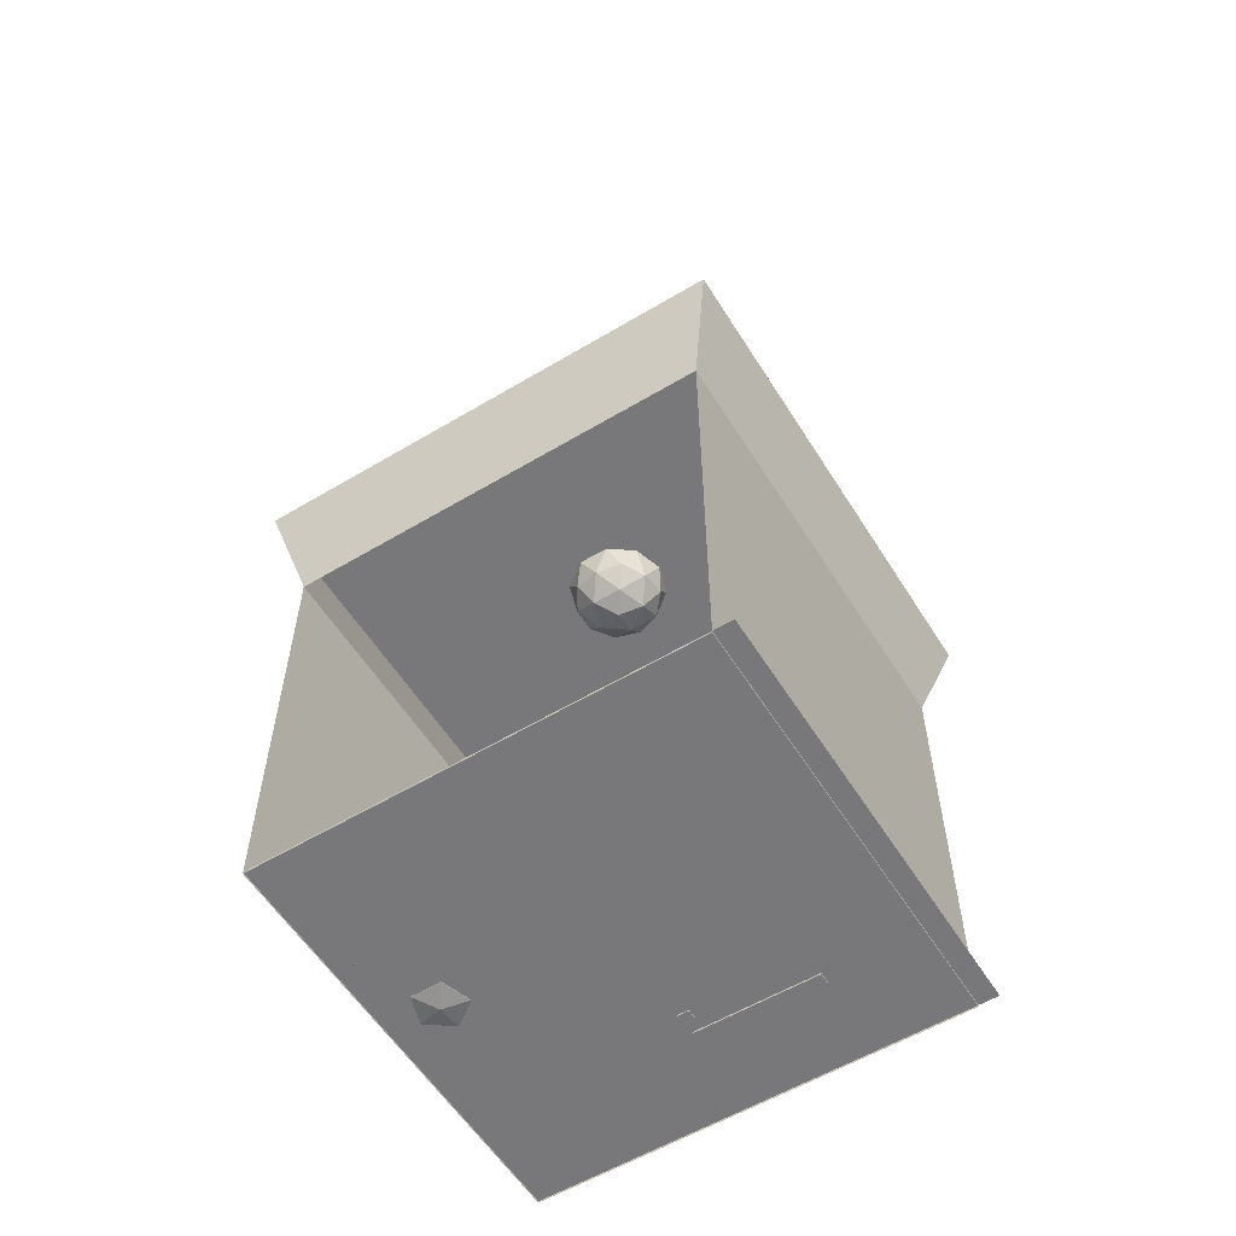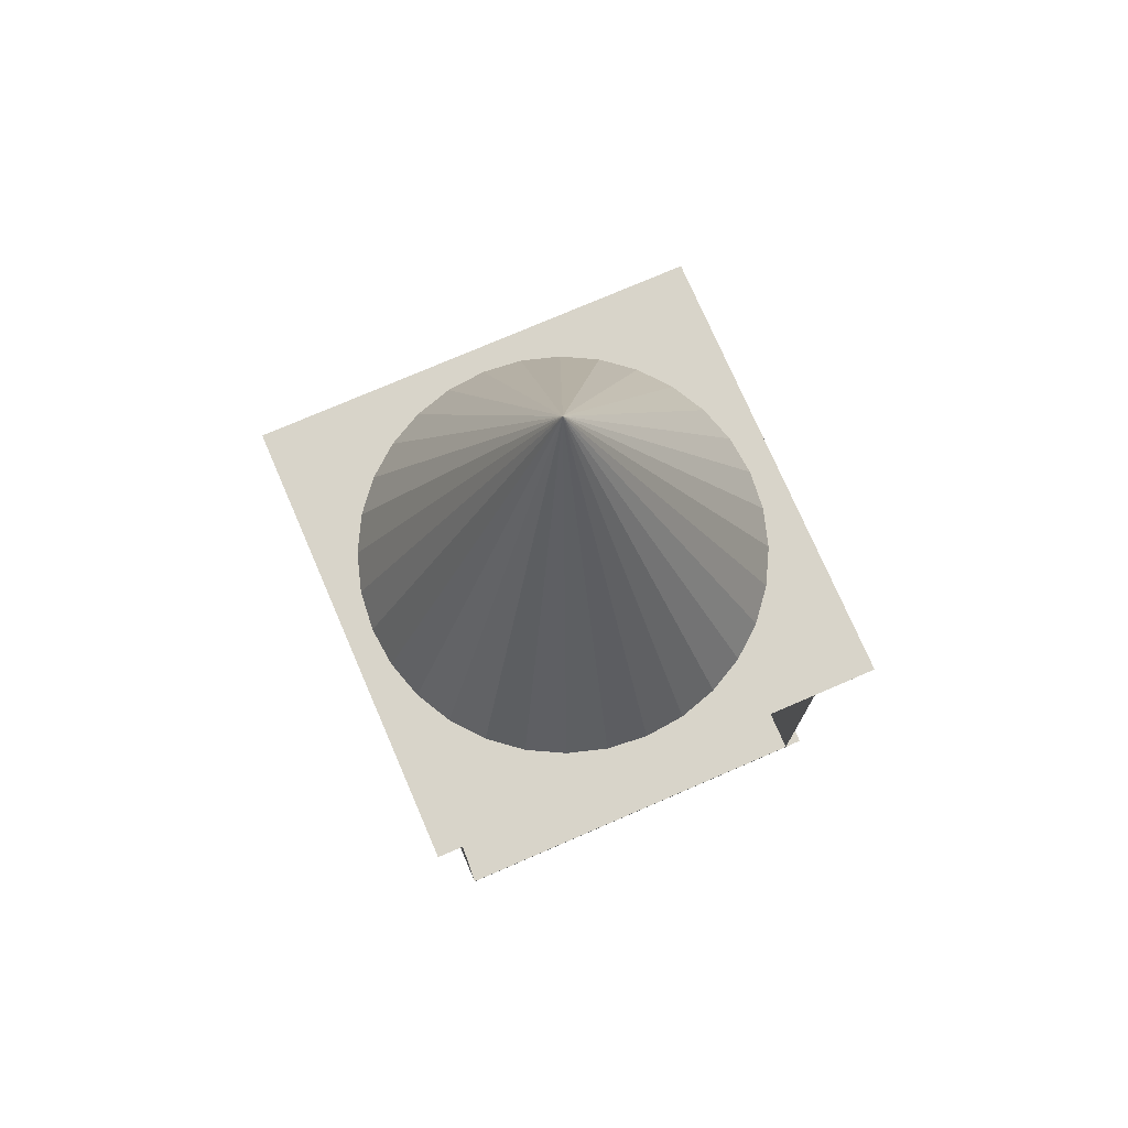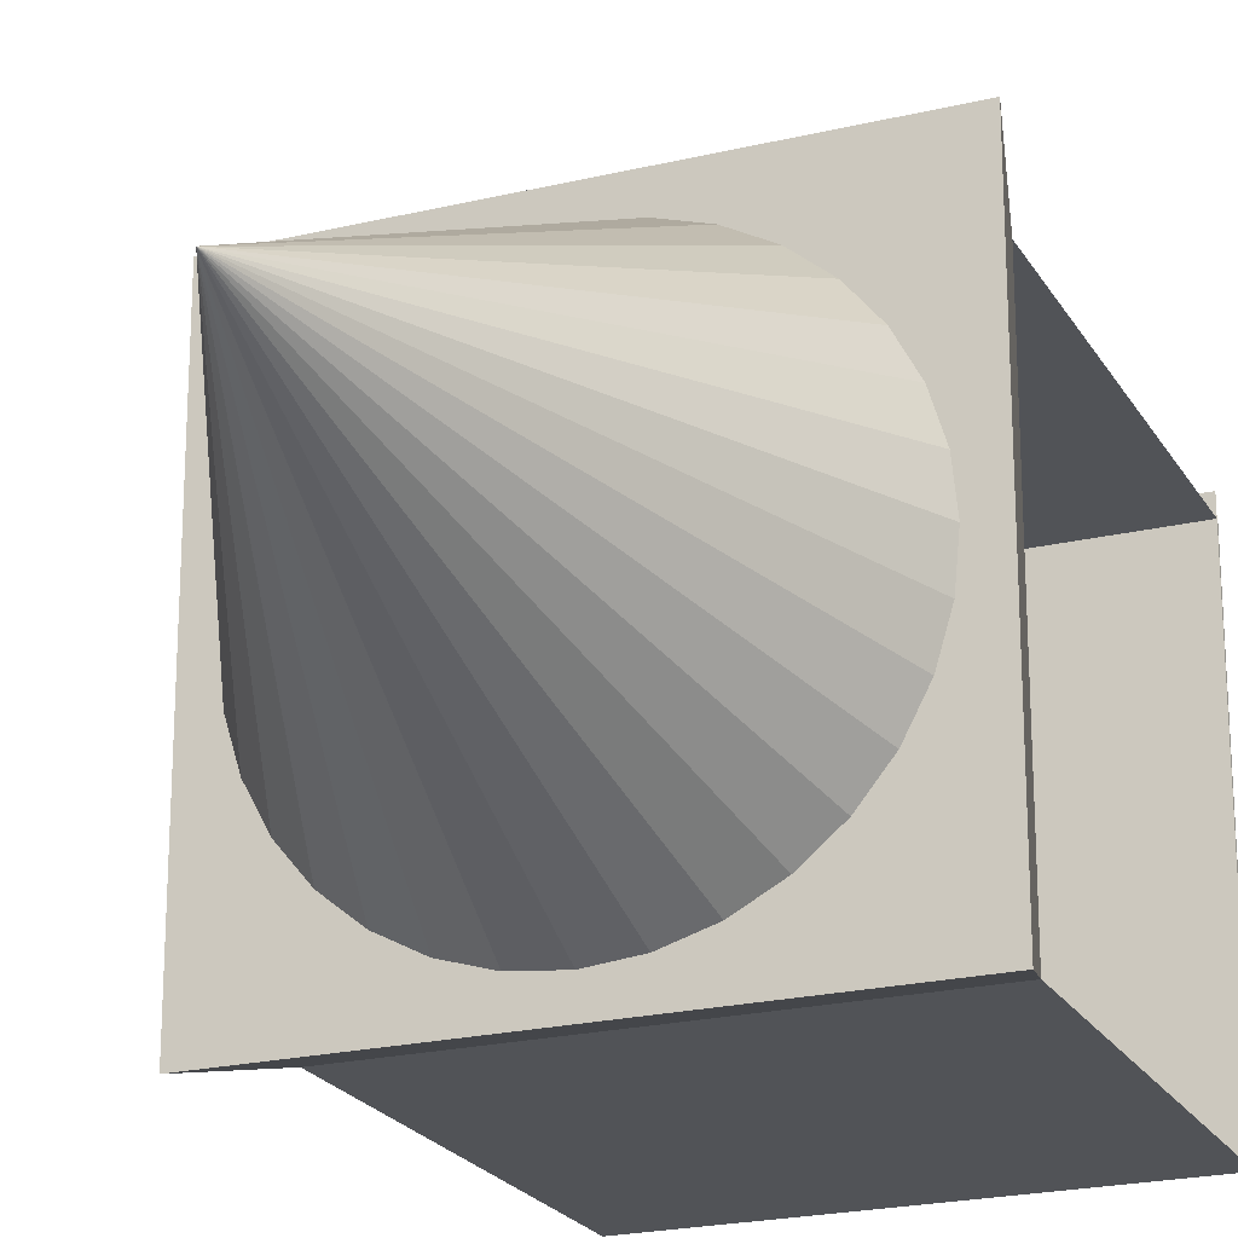
<metadata>
{"format":"obj","ext":"obj","renderer":"f3d","projection":"perspective","resolution":1024,"background":"white","views":[{"elev":-57.5,"azim":-58.2,"up":"+Y"},{"elev":75.0,"azim":-113.4,"up":"+Y"},{"elev":-21.9,"azim":-157.2,"up":"+Z"}]}
</metadata>
<code>
o Cube
v -1 2.087 1
v -1 0.08652 1
v -1 2.087 -1
v -1 0.08652 -1
v 1 2.087 1
v 1 0.08652 1
v 1 2.087 -1
v 1 0.08652 -1
v -1.134 2.588 -1.134
v 1.134 2.588 -1.134
v -1.134 2.588 1.134
v 1.134 2.588 1.134
v 0.001274 2.606 0.9958
v -0.1938 2.606 0.9766
v -0.3814 2.606 0.9196
v -0.5543 2.606 0.8272
v -0.7058 2.606 0.7029
v -0.8302 2.606 0.5513
v -0.9226 2.606 0.3785
v -0.9795 2.606 0.1909
v -0.9987 2.606 -0.004233
v -0.9795 2.606 -0.1993
v -0.9226 2.606 -0.3869
v -0.8302 2.606 -0.5598
v -0.7058 2.606 -0.7113
v -0.5543 2.606 -0.8357
v -0.3814 2.606 -0.9281
v -0.1938 2.606 -0.985
v 0.001274 2.606 -1.004
v 0.1964 2.606 -0.985
v 0.384 2.606 -0.9281
v 0.5568 2.606 -0.8357
v 0.7084 2.606 -0.7113
v 0.8327 2.606 -0.5598
v 0.9252 2.606 -0.3869
v 0.9821 2.606 -0.1993
v 1.001 2.606 -0.004233
v 0.9821 2.606 0.1909
v 0.9252 2.606 0.3785
v 0.8327 2.606 0.5513
v 0.7084 2.606 0.7029
v 0.5568 2.606 0.8272
v 0.384 2.606 0.9196
v 0.1964 2.606 0.9766
v 0.001274 4.606 -0.004233
v -0.07966 0.3554 -0.7484
v 0.08603 0.2775 -0.628
v -0.1429 0.2775 -0.5536
v -0.2845 0.2775 -0.7484
v -0.1429 0.2775 -0.9431
v 0.08603 0.2775 -0.8687
v -0.01638 0.1515 -0.5536
v -0.2454 0.1515 -0.628
v -0.2454 0.1515 -0.8687
v -0.01638 0.1515 -0.9431
v 0.1251 0.1515 -0.7484
v -0.07966 0.07367 -0.7484
v -0.1169 0.3344 -0.6339
v 0.01773 0.3344 -0.6776
v -0.01947 0.2886 -0.5631
v 0.1151 0.2886 -0.7484
v 0.01773 0.3344 -0.8191
v -0.2 0.3344 -0.7484
v -0.2372 0.2886 -0.6339
v -0.1169 0.3344 -0.8628
v -0.2372 0.2886 -0.8628
v -0.01947 0.2886 -0.9336
v 0.1381 0.2145 -0.6776
v 0.1381 0.2145 -0.8191
v -0.07966 0.2145 -0.5194
v 0.05493 0.2145 -0.5631
v -0.2974 0.2145 -0.6776
v -0.2142 0.2145 -0.5631
v -0.2142 0.2145 -0.9336
v -0.2974 0.2145 -0.8191
v 0.05493 0.2145 -0.9336
v -0.07966 0.2145 -0.9773
v 0.07792 0.1405 -0.6339
v -0.1399 0.1405 -0.5631
v -0.2744 0.1405 -0.7484
v -0.1399 0.1405 -0.9336
v 0.07792 0.1405 -0.8628
v -0.04246 0.09471 -0.6339
v 0.04072 0.09471 -0.7484
v -0.1771 0.09471 -0.6776
v -0.1771 0.09471 -0.8191
v -0.04246 0.09471 -0.8628
v 1 2.588 -1
v -1 2.588 -1
v 1 2.588 1
v -1 2.588 1
v 0.328 0.1011 -0.328
v 0.328 0.7572 -0.328
v 0.328 0.1011 0.328
v 0.328 0.7572 0.328
v -0.328 0.1011 -0.328
v -0.328 0.7572 -0.328
v -0.328 0.1011 0.328
v -0.328 0.7572 0.328
v -0.5094 0.1073 -0.5465
v -0.5331 0.1254 -0.5637
v -0.5004 0.1254 -0.5744
v -0.4801 0.1254 -0.5465
v -0.5004 0.1254 -0.5187
v -0.5331 0.1254 -0.5293
v -0.5185 0.1547 -0.5744
v -0.4857 0.1547 -0.5637
v -0.4857 0.1547 -0.5293
v -0.5185 0.1547 -0.5187
v -0.5387 0.1547 -0.5465
v -0.5094 0.1728 -0.5465
v -0.5041 0.1122 -0.5629
v -0.5233 0.1122 -0.5566
v -0.518 0.1228 -0.573
v -0.5373 0.1228 -0.5465
v -0.5233 0.1122 -0.5364
v -0.4922 0.1122 -0.5465
v -0.4869 0.1228 -0.5629
v -0.5041 0.1122 -0.5301
v -0.4869 0.1228 -0.5301
v -0.518 0.1228 -0.52
v -0.5405 0.14 -0.5566
v -0.5405 0.14 -0.5364
v -0.5094 0.14 -0.5793
v -0.5286 0.14 -0.573
v -0.4783 0.14 -0.5566
v -0.4902 0.14 -0.573
v -0.4902 0.14 -0.52
v -0.4783 0.14 -0.5364
v -0.5286 0.14 -0.52
v -0.5094 0.14 -0.5138
v -0.5319 0.1573 -0.5629
v -0.5008 0.1573 -0.573
v -0.4815 0.1573 -0.5465
v -0.5008 0.1573 -0.52
v -0.5319 0.1573 -0.5301
v -0.5147 0.1679 -0.5629
v -0.5266 0.1679 -0.5465
v -0.4955 0.1679 -0.5566
v -0.4955 0.1679 -0.5364
v -0.5147 0.1679 -0.5301
v -0.4199 0.1607 -0.9057
v -0.3957 0.1422 -0.8881
v -0.4291 0.1422 -0.8772
v -0.4498 0.1422 -0.9057
v -0.4291 0.1422 -0.9341
v -0.3957 0.1422 -0.9233
v -0.4106 0.1123 -0.8772
v -0.4441 0.1123 -0.8881
v -0.4441 0.1123 -0.9233
v -0.4106 0.1123 -0.9341
v -0.39 0.1123 -0.9057
v -0.4199 0.09378 -0.9057
v -0.4253 0.1557 -0.889
v -0.4057 0.1557 -0.8953
v -0.4111 0.1448 -0.8786
v -0.3914 0.1448 -0.9057
v -0.4057 0.1557 -0.916
v -0.4375 0.1557 -0.9057
v -0.4429 0.1448 -0.889
v -0.4253 0.1557 -0.9224
v -0.4429 0.1448 -0.9224
v -0.4111 0.1448 -0.9327
v -0.3881 0.1272 -0.8953
v -0.3881 0.1272 -0.916
v -0.4199 0.1272 -0.8722
v -0.4002 0.1272 -0.8786
v -0.4517 0.1272 -0.8953
v -0.4395 0.1272 -0.8786
v -0.4395 0.1272 -0.9327
v -0.4517 0.1272 -0.916
v -0.4002 0.1272 -0.9327
v -0.4199 0.1272 -0.9391
v -0.3969 0.1096 -0.889
v -0.4287 0.1096 -0.8786
v -0.4483 0.1096 -0.9057
v -0.4287 0.1096 -0.9327
v -0.3969 0.1096 -0.9224
v -0.4144 0.09878 -0.889
v -0.4023 0.09878 -0.9057
v -0.4341 0.09878 -0.8953
v -0.4341 0.09878 -0.916
v -0.4144 0.09878 -0.9224
v -0.3167 0.8752 0.3416
v -0.3167 0.6205 0.3416
v -0.3167 0.8752 0.08685
v -0.3167 0.6205 0.08685
v -0.06197 0.8752 0.3416
v -0.06197 0.6205 0.3416
v -0.06197 0.8752 0.08685
v -0.06197 0.6205 0.08685
v -0.08221 0.6411 -0.367
v -0.08221 0.8671 -0.367
v -0.08221 0.6411 -0.141
v -0.08221 0.8671 -0.141
v -0.3082 0.6411 -0.367
v -0.3082 0.8671 -0.367
v -0.3082 0.6411 -0.141
v -0.3082 0.8671 -0.141
v 0 2.363 0
v -0.1629 2.488 -0.1183
v 0.06221 2.488 -0.1915
v 0.2013 2.488 0
v 0.06221 2.488 0.1915
v -0.1629 2.488 0.1183
v -0.06221 2.689 -0.1915
v 0.1629 2.689 -0.1183
v 0.1629 2.689 0.1183
v -0.06221 2.689 0.1915
v -0.2013 2.689 0
v 0 2.813 0
v 0.03657 2.397 -0.1125
v -0.09574 2.397 -0.06956
v -0.05917 2.47 -0.1821
v -0.1915 2.47 0
v -0.09574 2.397 0.06956
v 0.1183 2.397 0
v 0.1549 2.47 -0.1125
v 0.03657 2.397 0.1125
v 0.1549 2.47 0.1125
v -0.05917 2.47 0.1821
v -0.2141 2.588 -0.06956
v -0.2141 2.588 0.06956
v 0 2.588 -0.2251
v -0.1323 2.588 -0.1821
v 0.2141 2.588 -0.06956
v 0.1323 2.588 -0.1821
v 0.1323 2.588 0.1821
v 0.2141 2.588 0.06956
v -0.1323 2.588 0.1821
v 0 2.588 0.2251
v -0.1549 2.707 -0.1125
v 0.05917 2.707 -0.1821
v 0.1915 2.707 0
v 0.05917 2.707 0.1821
v -0.1549 2.707 0.1125
v -0.03657 2.78 -0.1125
v -0.1183 2.78 0
v 0.09574 2.78 -0.06956
v 0.09574 2.78 0.06956
v -0.03657 2.78 0.1125
v -0.08702 0.648 0.1465
v -0.08702 0.874 0.1465
v -0.08702 0.648 0.3725
v -0.08702 0.874 0.3725
v -0.313 0.648 0.1465
v -0.313 0.874 0.1465
v -0.313 0.648 0.3725
v -0.313 0.874 0.3725
v 0.3831 0.0997 -0.004018
v 0.3831 0.1527 -0.004018
v 0.3831 0.0997 0.04901
v 0.3831 0.1527 0.04901
v 0.3301 0.0997 -0.004018
v 0.3301 0.1527 -0.004018
v 0.3301 0.0997 0.04901
v 0.3301 0.1527 0.04901
v 0.4366 0.09943 -0.008221
v 0.4366 0.1525 -0.008221
v 0.4366 0.09943 0.0448
v 0.4366 0.1525 0.0448
v 0.3836 0.09943 -0.008221
v 0.3836 0.1525 -0.008221
v 0.3836 0.09943 0.0448
v 0.3836 0.1525 0.0448
v 0.4904 0.08982 -0.004467
v 0.4904 0.1428 -0.004467
v 0.4904 0.08982 0.04856
v 0.4904 0.1428 0.04856
v 0.4373 0.08982 -0.004467
v 0.4373 0.1428 -0.004467
v 0.4373 0.08982 0.04856
v 0.4373 0.1428 0.04856
v 0.5436 0.09855 -0.01216
v 0.5436 0.1516 -0.01216
v 0.5436 0.09855 0.04086
v 0.5436 0.1516 0.04086
v 0.4906 0.09855 -0.01216
v 0.4906 0.1516 -0.01216
v 0.4906 0.09855 0.04086
v 0.4906 0.1516 0.04086
v 0.5954 0.08813 6.7e-05
v 0.5954 0.1412 6.7e-05
v 0.5954 0.08813 0.05309
v 0.5954 0.1412 0.05309
v 0.5423 0.08813 6.7e-05
v 0.5423 0.1412 6.7e-05
v 0.5423 0.08813 0.05309
v 0.5423 0.1412 0.05309
v 1 0.09546 1
v 1 0.09546 -1
v -1 0.09546 1
v -1 0.09546 -1
v 0.5423 0.1412 0.2755
v 0.5423 0.08813 0.2755
v 0.5954 0.1412 0.2755
v 0.5954 0.08813 0.2755
v 0.5423 0.1412 0.4771
v 0.5423 0.08813 0.4771
v 0.5954 0.1412 0.4771
v 0.5954 0.08813 0.4771
v 1 0.09546 1.091
v 1 0.09546 -0.9095
v -1 0.09546 1.091
v -1 0.09546 -0.9095
v 0.5954 0.1412 0.3661
v 0.5423 0.1412 0.3661
v 0.5423 0.1412 0.5676
v 0.5423 0.08813 0.5676
v 0.5954 0.1412 0.5676
v 0.5954 0.08813 0.5676
f 7 12 5
f 3 8 4
f 7 6 8
f 2 290 6
f 12 9 11
f 5 2 6
f 1 9 3
f 5 11 1
f 3 10 7
f 13 45 14
f 14 45 15
f 15 45 16
f 16 45 17
f 17 45 18
f 18 45 19
f 19 45 20
f 20 45 21
f 21 45 22
f 22 45 23
f 23 45 24
f 24 45 25
f 25 45 26
f 26 45 27
f 27 45 28
f 28 45 29
f 29 45 30
f 30 45 31
f 31 45 32
f 32 45 33
f 33 45 34
f 34 45 35
f 35 45 36
f 36 45 37
f 37 45 38
f 38 45 39
f 39 45 40
f 40 45 41
f 41 45 42
f 42 45 43
f 28 36 44
f 43 45 44
f 44 45 13
f 46 59 58
f 47 59 61
f 46 58 63
f 46 63 65
f 46 65 62
f 47 61 68
f 48 60 70
f 49 64 72
f 50 66 74
f 51 67 76
f 47 68 71
f 48 70 73
f 49 72 75
f 50 74 77
f 51 76 69
f 52 78 83
f 53 79 85
f 54 80 86
f 55 81 87
f 56 82 84
f 84 87 57
f 84 82 87
f 82 55 87
f 87 86 57
f 87 81 86
f 81 54 86
f 86 85 57
f 86 80 85
f 80 53 85
f 85 83 57
f 85 79 83
f 79 52 83
f 83 84 57
f 83 78 84
f 78 56 84
f 69 82 56
f 69 76 82
f 76 55 82
f 77 81 55
f 77 74 81
f 74 54 81
f 75 80 54
f 75 72 80
f 72 53 80
f 73 79 53
f 73 70 79
f 70 52 79
f 71 78 52
f 71 68 78
f 68 56 78
f 76 77 55
f 76 67 77
f 67 50 77
f 74 75 54
f 74 66 75
f 66 49 75
f 72 73 53
f 72 64 73
f 64 48 73
f 70 71 52
f 70 60 71
f 60 47 71
f 68 69 56
f 68 61 69
f 61 51 69
f 62 67 51
f 62 65 67
f 65 50 67
f 65 66 50
f 65 63 66
f 63 49 66
f 63 64 49
f 63 58 64
f 58 48 64
f 61 62 51
f 61 59 62
f 59 46 62
f 58 60 48
f 58 59 60
f 59 47 60
f 89 90 88
f 93 94 92
f 95 98 94
f 99 96 98
f 97 92 96
f 98 92 94
f 95 97 99
f 100 113 112
f 101 113 115
f 100 112 117
f 100 117 119
f 100 119 116
f 101 115 122
f 102 114 124
f 103 118 126
f 104 120 128
f 105 121 130
f 101 122 125
f 102 124 127
f 103 126 129
f 104 128 131
f 105 130 123
f 106 132 137
f 107 133 139
f 108 134 140
f 109 135 141
f 110 136 138
f 138 141 111
f 138 136 141
f 136 109 141
f 141 140 111
f 141 135 140
f 135 108 140
f 140 139 111
f 140 134 139
f 134 107 139
f 139 137 111
f 139 133 137
f 133 106 137
f 137 138 111
f 137 132 138
f 132 110 138
f 123 136 110
f 123 130 136
f 130 109 136
f 131 135 109
f 131 128 135
f 128 108 135
f 129 134 108
f 129 126 134
f 126 107 134
f 127 133 107
f 127 124 133
f 124 106 133
f 125 132 106
f 125 122 132
f 122 110 132
f 130 131 109
f 130 121 131
f 121 104 131
f 128 129 108
f 128 120 129
f 120 103 129
f 126 127 107
f 126 118 127
f 118 102 127
f 124 125 106
f 124 114 125
f 114 101 125
f 122 123 110
f 122 115 123
f 115 105 123
f 116 121 105
f 116 119 121
f 119 104 121
f 119 120 104
f 119 117 120
f 117 103 120
f 117 118 103
f 117 112 118
f 112 102 118
f 115 116 105
f 115 113 116
f 113 100 116
f 112 114 102
f 112 113 114
f 113 101 114
f 142 155 154
f 143 155 157
f 142 154 159
f 142 159 161
f 142 161 158
f 143 157 164
f 144 156 166
f 145 160 168
f 146 162 170
f 147 163 172
f 143 164 167
f 144 166 169
f 145 168 171
f 146 170 173
f 147 172 165
f 148 174 179
f 149 175 181
f 150 176 182
f 151 177 183
f 152 178 180
f 180 183 153
f 180 178 183
f 178 151 183
f 183 182 153
f 183 177 182
f 177 150 182
f 182 181 153
f 182 176 181
f 176 149 181
f 181 179 153
f 181 175 179
f 175 148 179
f 179 180 153
f 179 174 180
f 174 152 180
f 165 178 152
f 165 172 178
f 172 151 178
f 173 177 151
f 173 170 177
f 170 150 177
f 171 176 150
f 171 168 176
f 168 149 176
f 169 175 149
f 169 166 175
f 166 148 175
f 167 174 148
f 167 164 174
f 164 152 174
f 172 173 151
f 172 163 173
f 163 146 173
f 170 171 150
f 170 162 171
f 162 145 171
f 168 169 149
f 168 160 169
f 160 144 169
f 166 167 148
f 166 156 167
f 156 143 167
f 164 165 152
f 164 157 165
f 157 147 165
f 158 163 147
f 158 161 163
f 161 146 163
f 161 162 146
f 161 159 162
f 159 145 162
f 159 160 145
f 159 154 160
f 154 144 160
f 157 158 147
f 157 155 158
f 155 142 158
f 154 156 144
f 154 155 156
f 155 143 156
f 248 242 244
f 245 248 244
f 243 244 242
f 247 242 246
f 245 247 249
f 249 246 248
f 193 194 192
f 195 198 194
f 199 196 198
f 197 192 196
f 198 192 194
f 195 197 199
f 200 213 212
f 201 213 215
f 200 212 217
f 200 217 219
f 200 219 216
f 201 215 222
f 202 214 224
f 203 218 226
f 204 220 228
f 205 221 230
f 201 222 225
f 202 224 227
f 203 226 229
f 204 228 231
f 205 230 223
f 206 232 237
f 207 233 239
f 208 234 240
f 209 235 241
f 210 236 238
f 238 241 211
f 238 236 241
f 236 209 241
f 241 240 211
f 241 235 240
f 235 208 240
f 240 239 211
f 240 234 239
f 234 207 239
f 239 237 211
f 239 233 237
f 233 206 237
f 237 238 211
f 237 232 238
f 232 210 238
f 223 236 210
f 223 230 236
f 230 209 236
f 231 235 209
f 231 228 235
f 228 208 235
f 229 234 208
f 229 226 234
f 226 207 234
f 227 233 207
f 227 224 233
f 224 206 233
f 225 232 206
f 225 222 232
f 222 210 232
f 230 231 209
f 230 221 231
f 221 204 231
f 228 229 208
f 228 220 229
f 220 203 229
f 226 227 207
f 226 218 227
f 218 202 227
f 224 225 206
f 224 214 225
f 214 201 225
f 222 223 210
f 222 215 223
f 215 205 223
f 216 221 205
f 216 219 221
f 219 204 221
f 219 220 204
f 219 217 220
f 217 203 220
f 217 218 203
f 217 212 218
f 212 202 218
f 215 216 205
f 215 213 216
f 213 200 216
f 212 214 202
f 212 213 214
f 213 201 214
f 256 250 252
f 253 256 252
f 251 252 250
f 255 250 254
f 253 255 257
f 257 254 256
f 264 258 260
f 261 264 260
f 259 260 258
f 263 258 262
f 261 263 265
f 265 262 264
f 272 266 268
f 269 272 268
f 267 268 266
f 271 266 270
f 269 271 273
f 273 270 272
f 280 274 276
f 277 280 276
f 275 276 274
f 279 274 278
f 277 279 281
f 281 278 280
f 288 282 284
f 289 296 285
f 283 284 282
f 287 282 286
f 285 287 289
f 289 286 288
f 294 306 296
f 8 293 4
f 6 291 8
f 4 292 2
f 297 299 295
f 284 295 288
f 288 294 289
f 285 297 284
f 300 311 301
f 295 298 294
f 296 301 297
f 291 305 293
f 304 303 302
f 310 309 311
f 307 310 306
f 299 308 298
f 300 306 310
f 292 305 304
f 291 302 303
f 301 309 299
f 292 302 290
f 294 308 307
f 7 10 12
f 3 7 8
f 7 5 6
f 2 292 290
f 12 10 9
f 5 1 2
f 1 11 9
f 5 12 11
f 3 9 10
f 44 13 14
f 14 15 16
f 16 17 18
f 18 19 20
f 20 21 22
f 22 23 24
f 24 25 26
f 26 27 28
f 28 29 30
f 30 31 32
f 32 33 34
f 34 35 36
f 36 37 38
f 38 39 40
f 40 41 42
f 42 43 44
f 44 14 16
f 16 18 20
f 20 22 24
f 24 26 28
f 28 30 32
f 32 34 36
f 36 38 40
f 40 42 44
f 44 16 20
f 20 24 28
f 28 32 36
f 36 40 44
f 44 20 28
f 89 91 90
f 93 95 94
f 95 99 98
f 99 97 96
f 97 93 92
f 98 96 92
f 95 93 97
f 248 246 242
f 245 249 248
f 243 245 244
f 247 243 242
f 245 243 247
f 249 247 246
f 193 195 194
f 195 199 198
f 199 197 196
f 197 193 192
f 198 196 192
f 195 193 197
f 256 254 250
f 253 257 256
f 251 253 252
f 255 251 250
f 253 251 255
f 257 255 254
f 264 262 258
f 261 265 264
f 259 261 260
f 263 259 258
f 261 259 263
f 265 263 262
f 272 270 266
f 269 273 272
f 267 269 268
f 271 267 266
f 269 267 271
f 273 271 270
f 280 278 274
f 277 281 280
f 275 277 276
f 279 275 274
f 277 275 279
f 281 279 278
f 288 286 282
f 289 294 296
f 283 285 284
f 287 283 282
f 285 283 287
f 289 287 286
f 294 307 306
f 8 291 293
f 6 290 291
f 4 293 292
f 297 301 299
f 284 297 295
f 288 295 294
f 285 296 297
f 300 310 311
f 295 299 298
f 296 300 301
f 291 303 305
f 304 305 303
f 310 308 309
f 307 308 310
f 299 309 308
f 300 296 306
f 292 293 305
f 291 290 302
f 301 311 309
f 292 304 302
f 294 298 308

</code>
